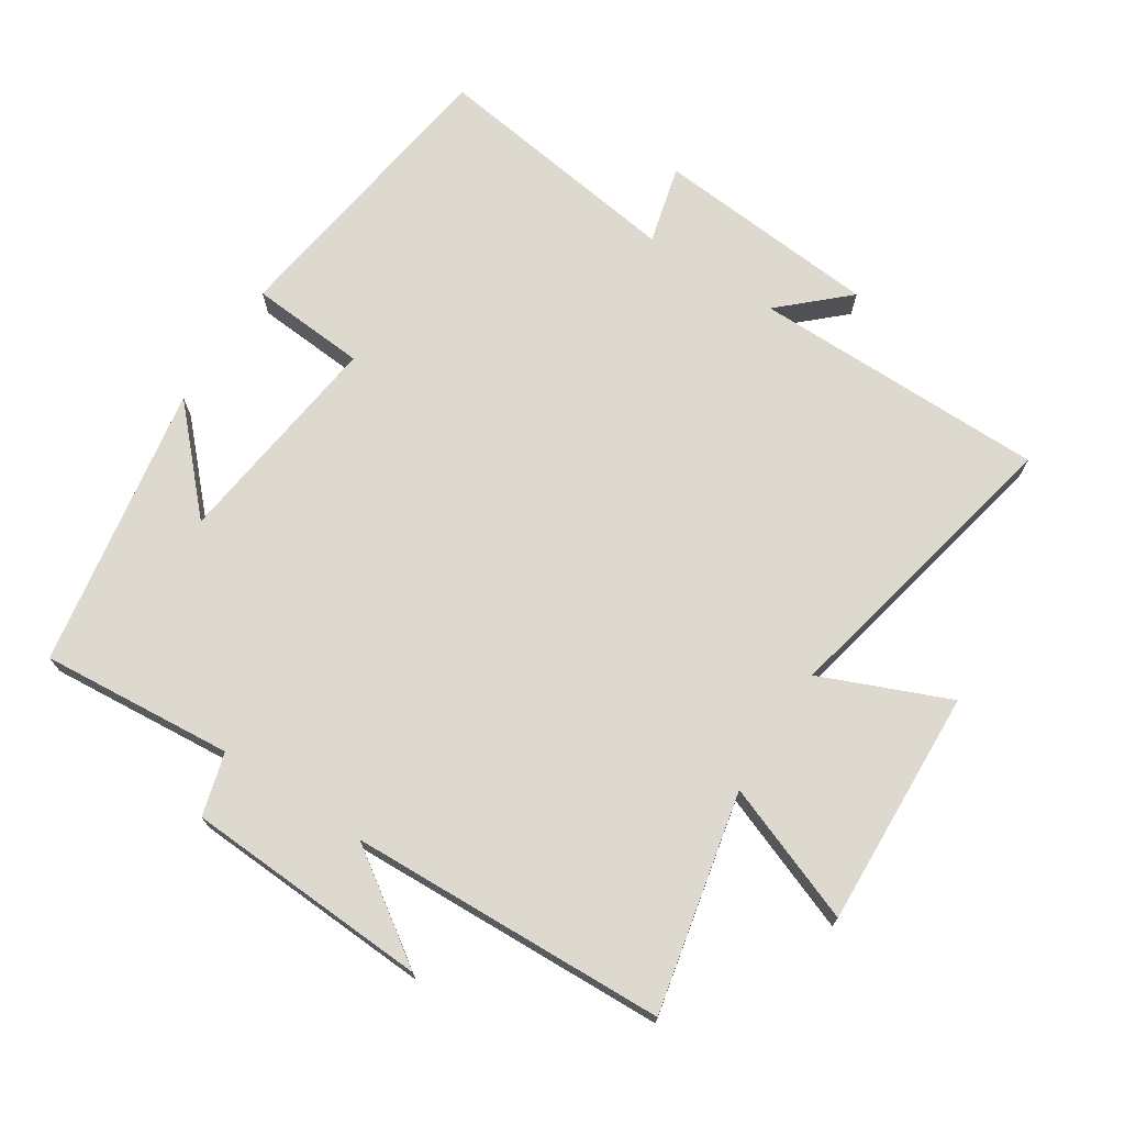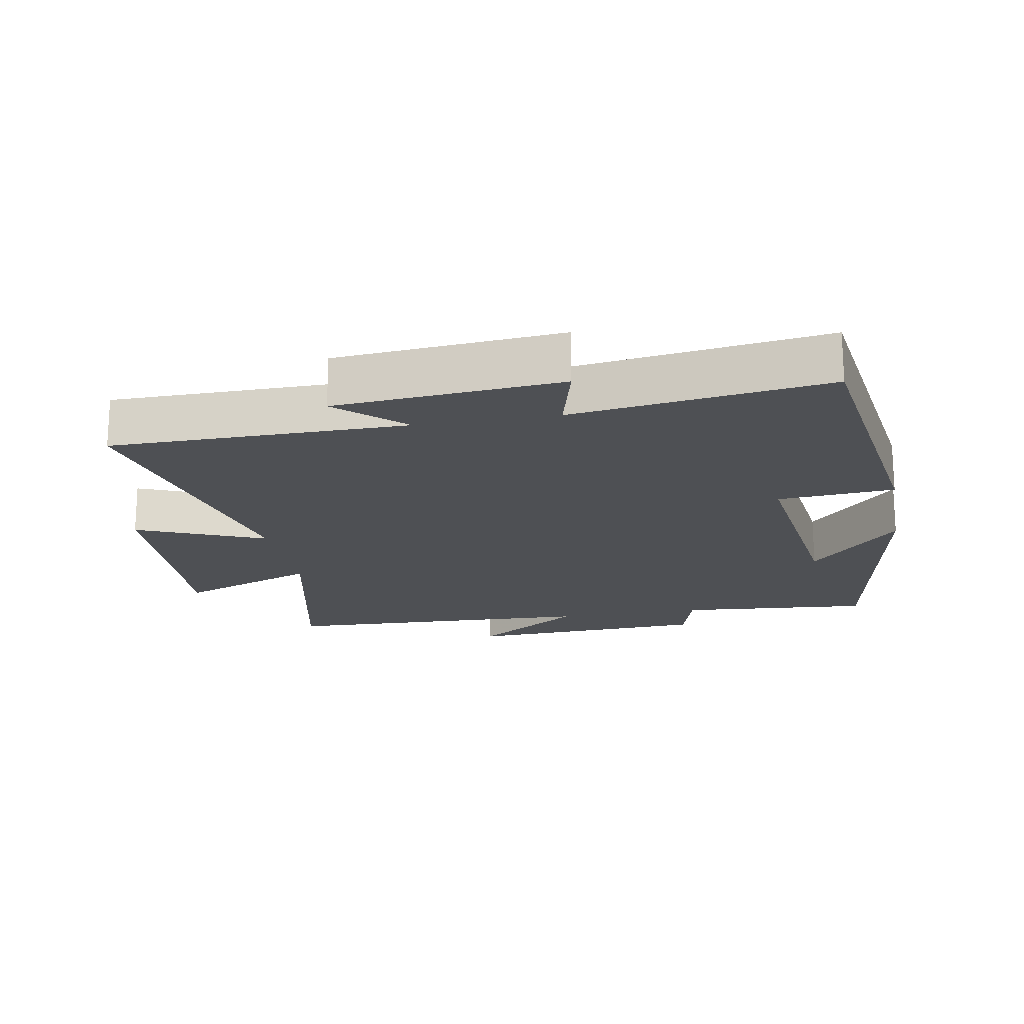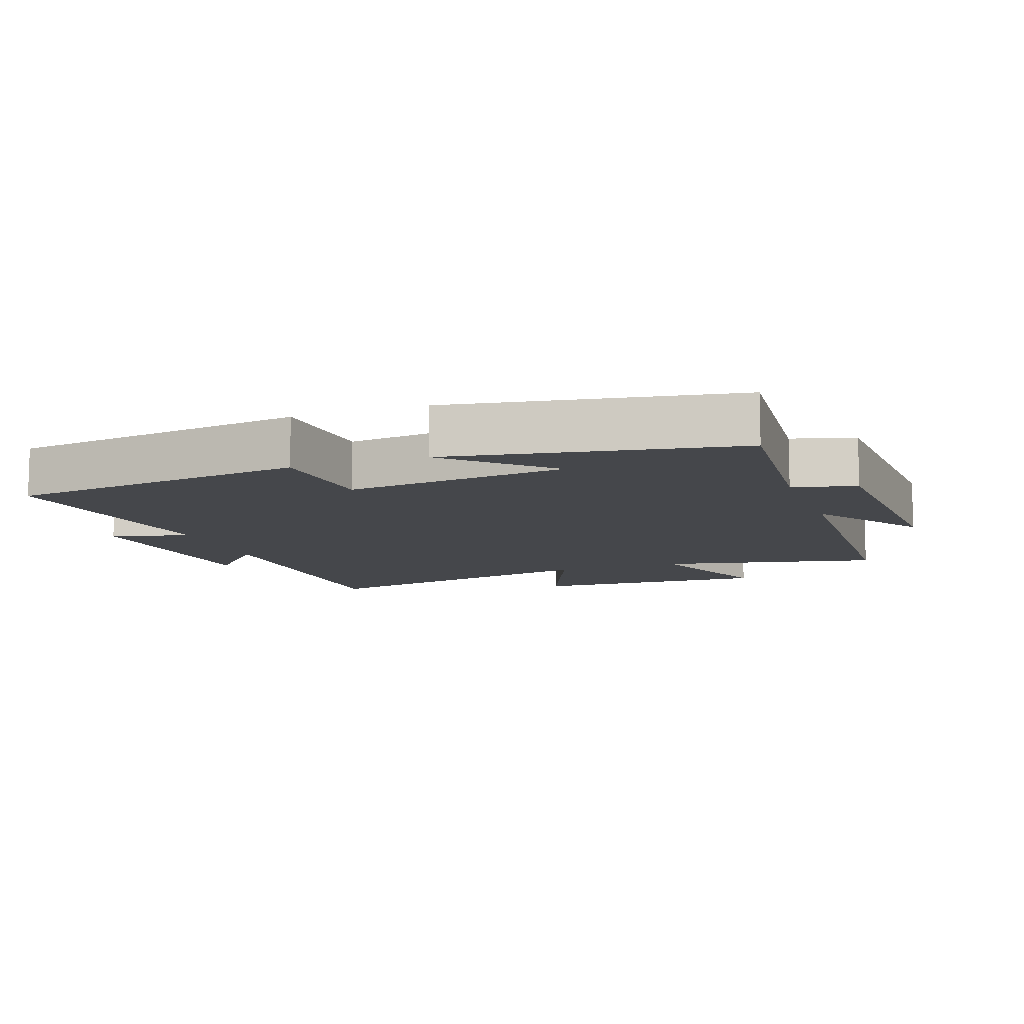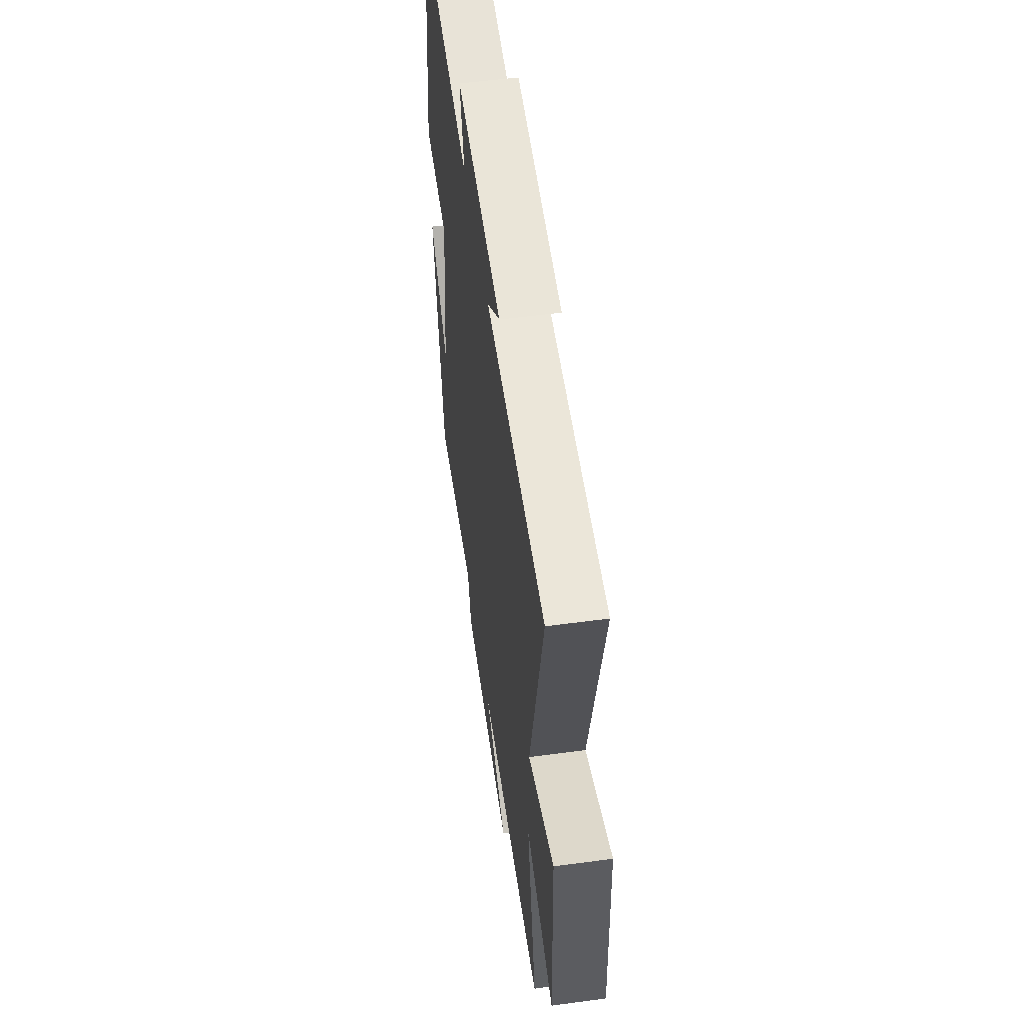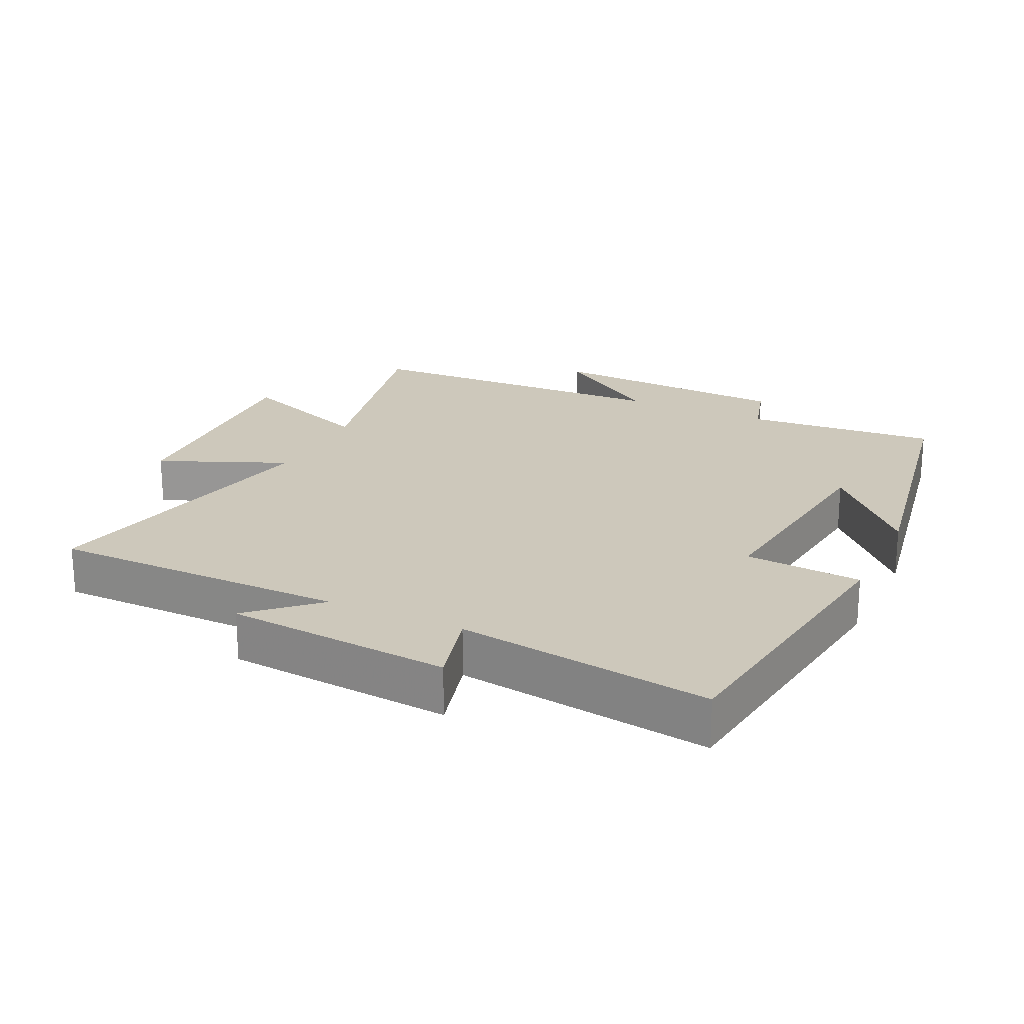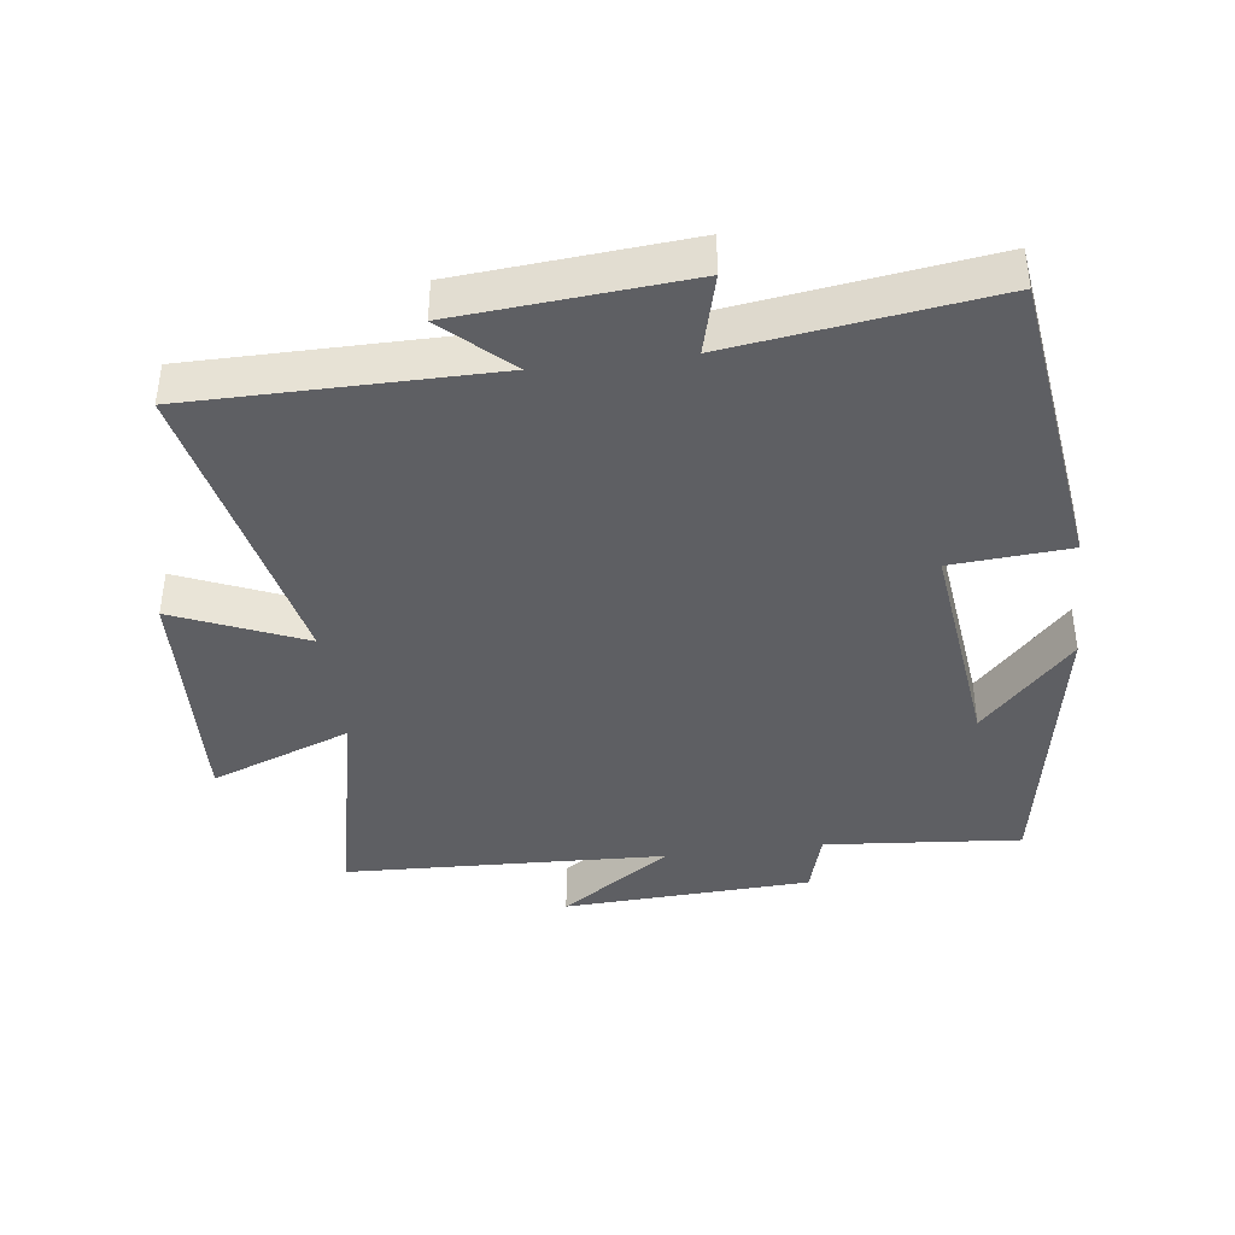
<metadata>
{"format":"obj","ext":"obj","renderer":"f3d","projection":"perspective","resolution":1024,"background":"white","views":[{"elev":71.7,"azim":-147.0,"up":"+Y"},{"elev":-18.6,"azim":10.4,"up":"+Y"},{"elev":-10.2,"azim":109.7,"up":"+Y"},{"elev":55.1,"azim":-98.1,"up":"+Z"},{"elev":21.8,"azim":25.4,"up":"+Y"},{"elev":-40.7,"azim":7.2,"up":"+Y"}]}
</metadata>
<code>
v 0.439 0.07 0.553
v 0.5 0.07 0.105
v 0.325 0.07 0.092
v 0.365 0.07 -0.24
v 0.5 0.07 -0.097
v 0.425 0.07 -0.525
v 0.135 0.07 -0.5
v 0.108 0.07 -0.594
v -0.26 0.07 -0.612
v -0.095 0.07 -0.5
v -0.572 0.07 -0.481
v -0.5 0.07 -0.153
v -0.708 0.07 -0.232
v -0.692 0.07 0.126
v -0.5 0.07 0.045
v -0.597 0.07 0.498
v -0.153 0.07 0.5
v -0.25 0.07 0.59
v 0.088 0.07 0.618
v 0.057 0.07 0.5
v 0.439 0 0.553
v 0.5 0 0.105
v 0.325 0 0.092
v 0.365 0 -0.24
v 0.5 0 -0.097
v 0.425 0 -0.525
v 0.135 0 -0.5
v 0.108 0 -0.594
v -0.26 0 -0.612
v -0.095 0 -0.5
v -0.572 0 -0.481
v -0.5 0 -0.153
v -0.708 0 -0.232
v -0.692 0 0.126
v -0.5 0 0.045
v -0.597 0 0.498
v -0.153 0 0.5
v -0.25 0 0.59
v 0.088 0 0.618
v 0.057 0 0.5
f 17 18 19 20
f 15 16 17 20
f 1 2 3
f 20 1 3
f 15 20 3
f 12 13 14 15
f 12 15 3 4
f 10 11 12 4
f 7 8 9 10
f 7 10 4
f 4 5 6 7
f 40 39 38 37
f 40 37 36 35
f 23 22 21
f 23 21 40
f 23 40 35
f 35 34 33 32
f 24 23 35 32
f 24 32 31 30
f 30 29 28 27
f 24 30 27
f 27 26 25 24
f 1 21 22 2
f 2 22 23 3
f 3 23 24 4
f 4 24 25 5
f 5 25 26 6
f 6 26 27 7
f 7 27 28 8
f 8 28 29 9
f 9 29 30 10
f 10 30 31 11
f 11 31 32 12
f 12 32 33 13
f 13 33 34 14
f 14 34 35 15
f 15 35 36 16
f 16 36 37 17
f 17 37 38 18
f 18 38 39 19
f 19 39 40 20
f 20 40 21 1

</code>
